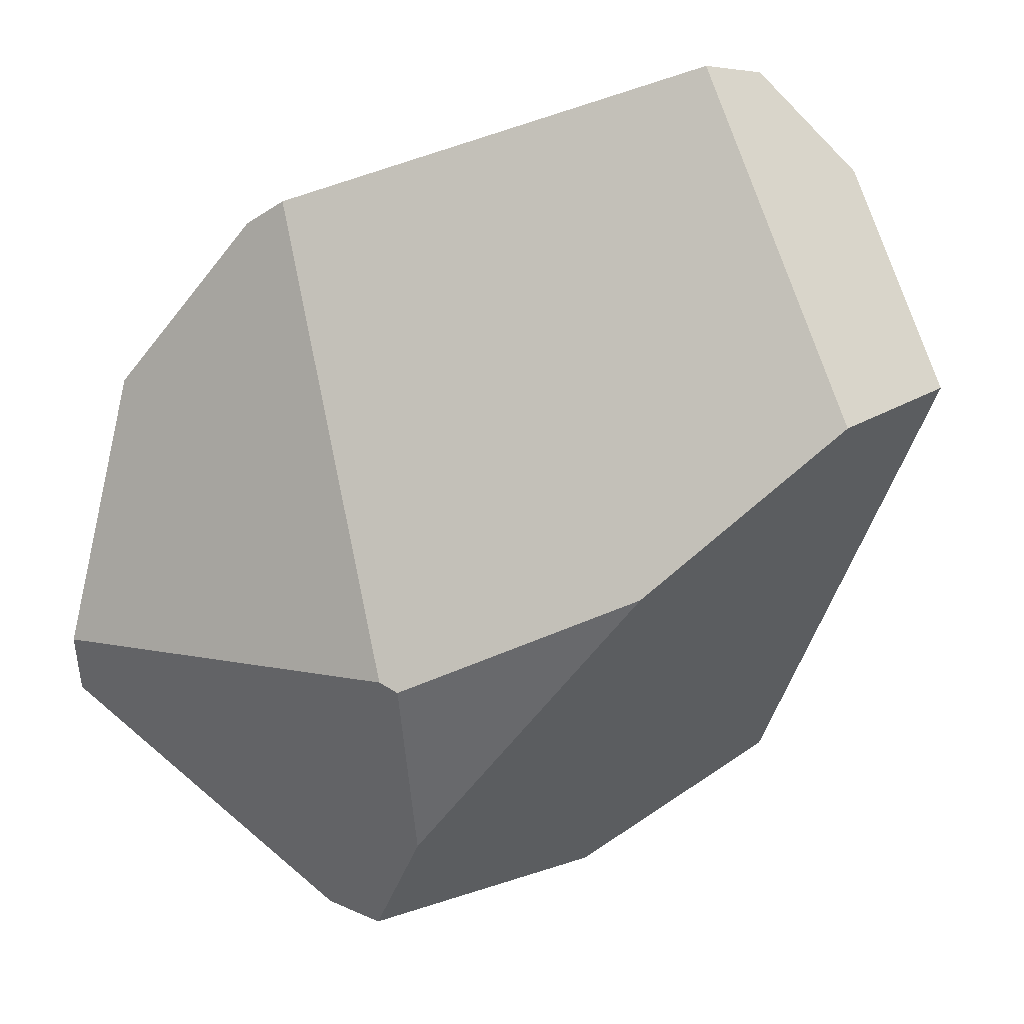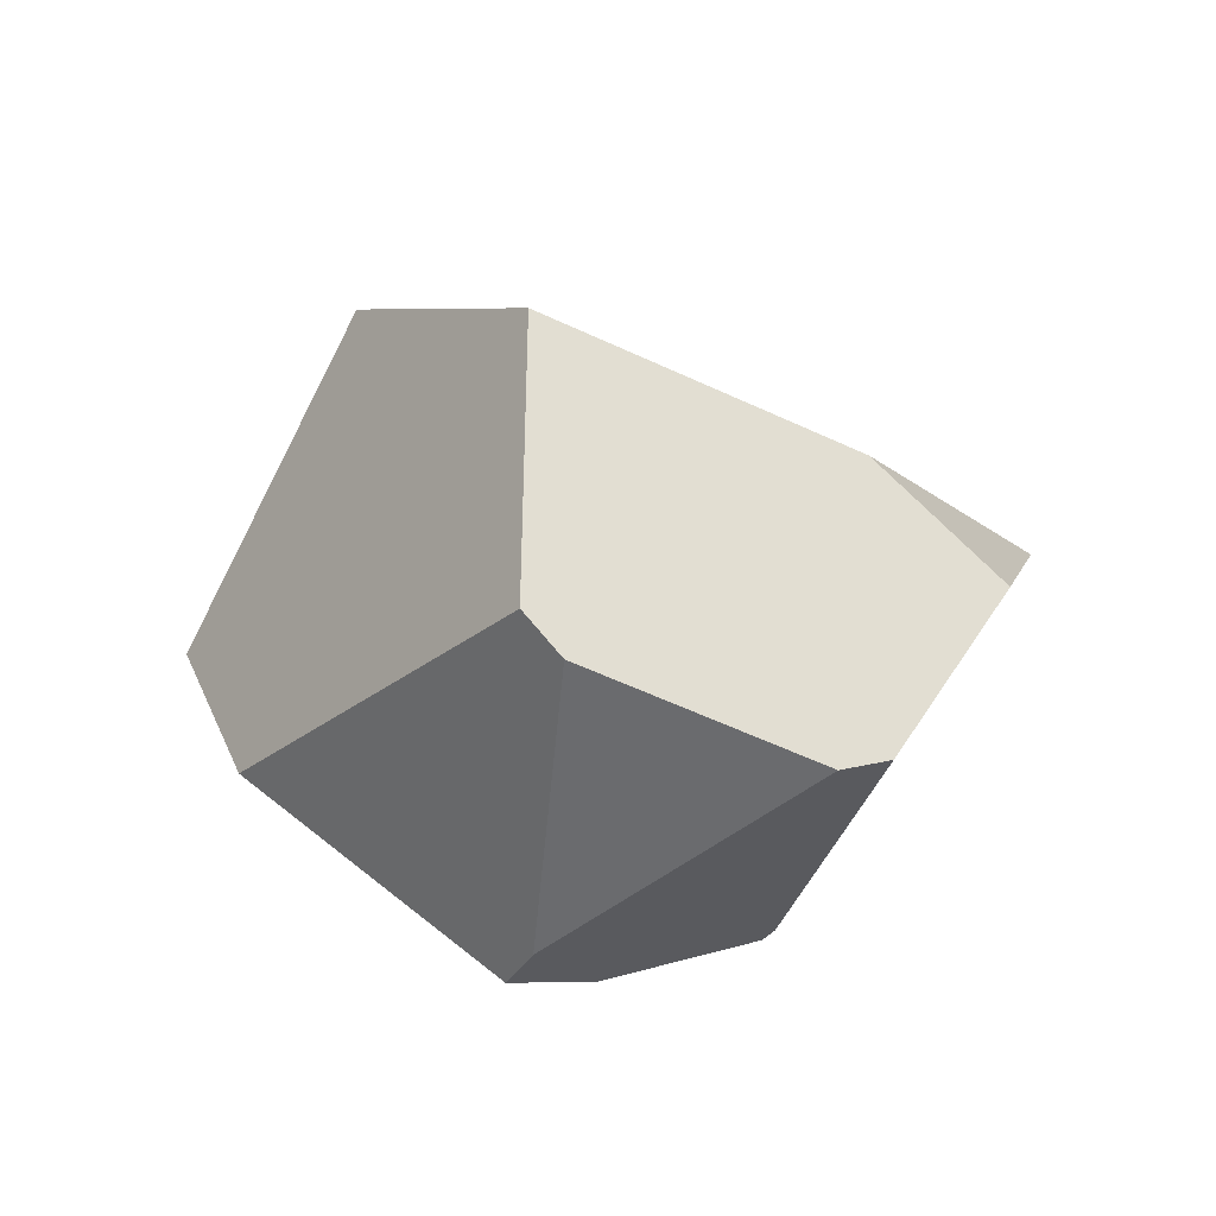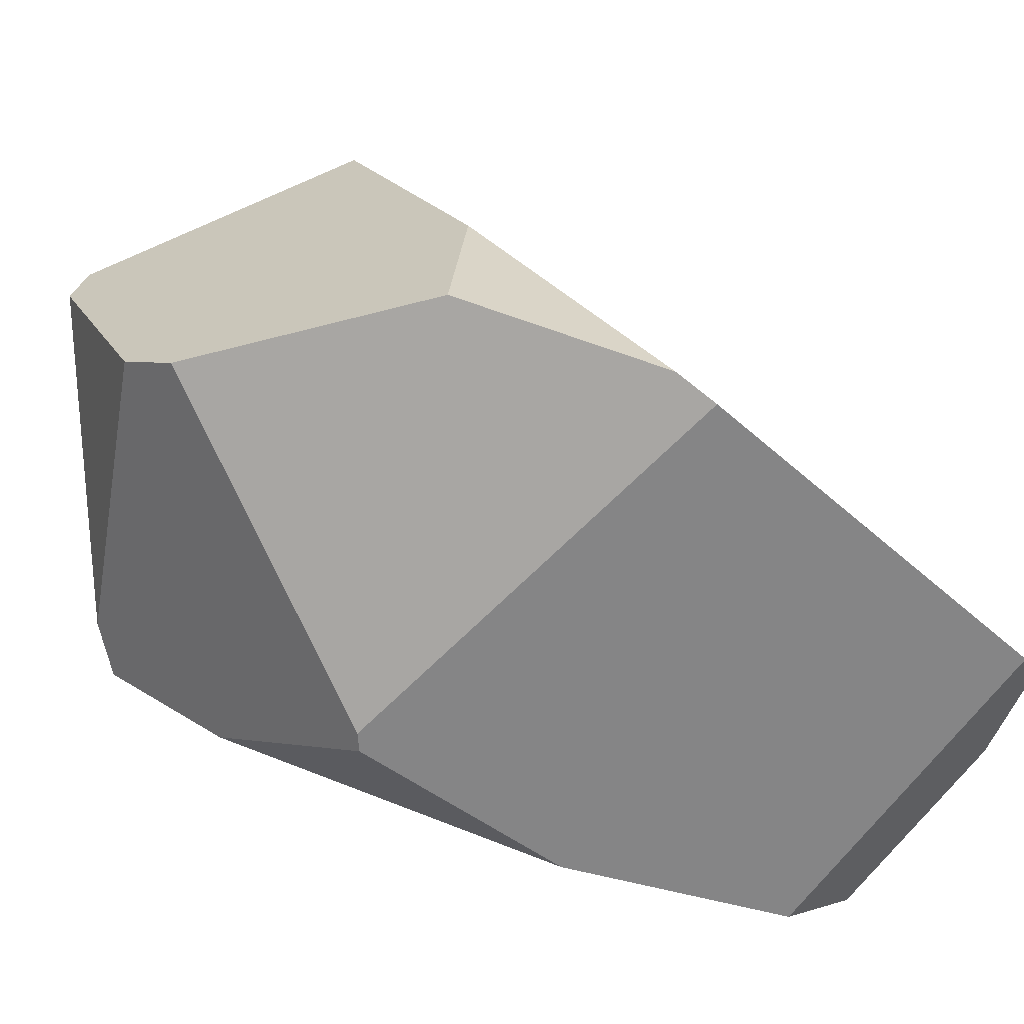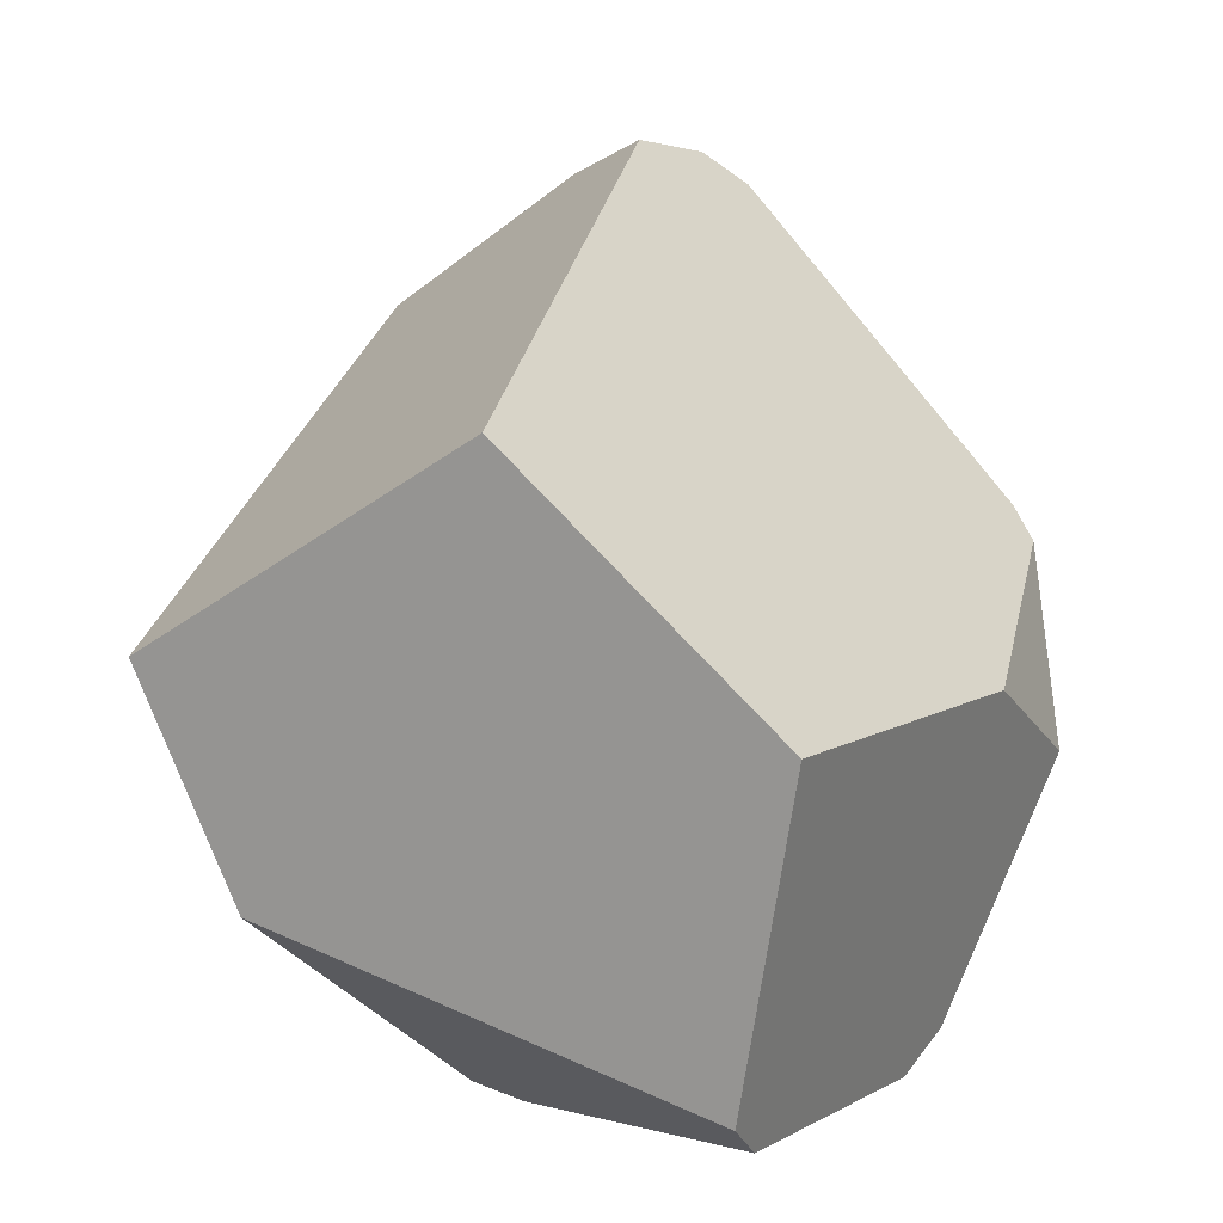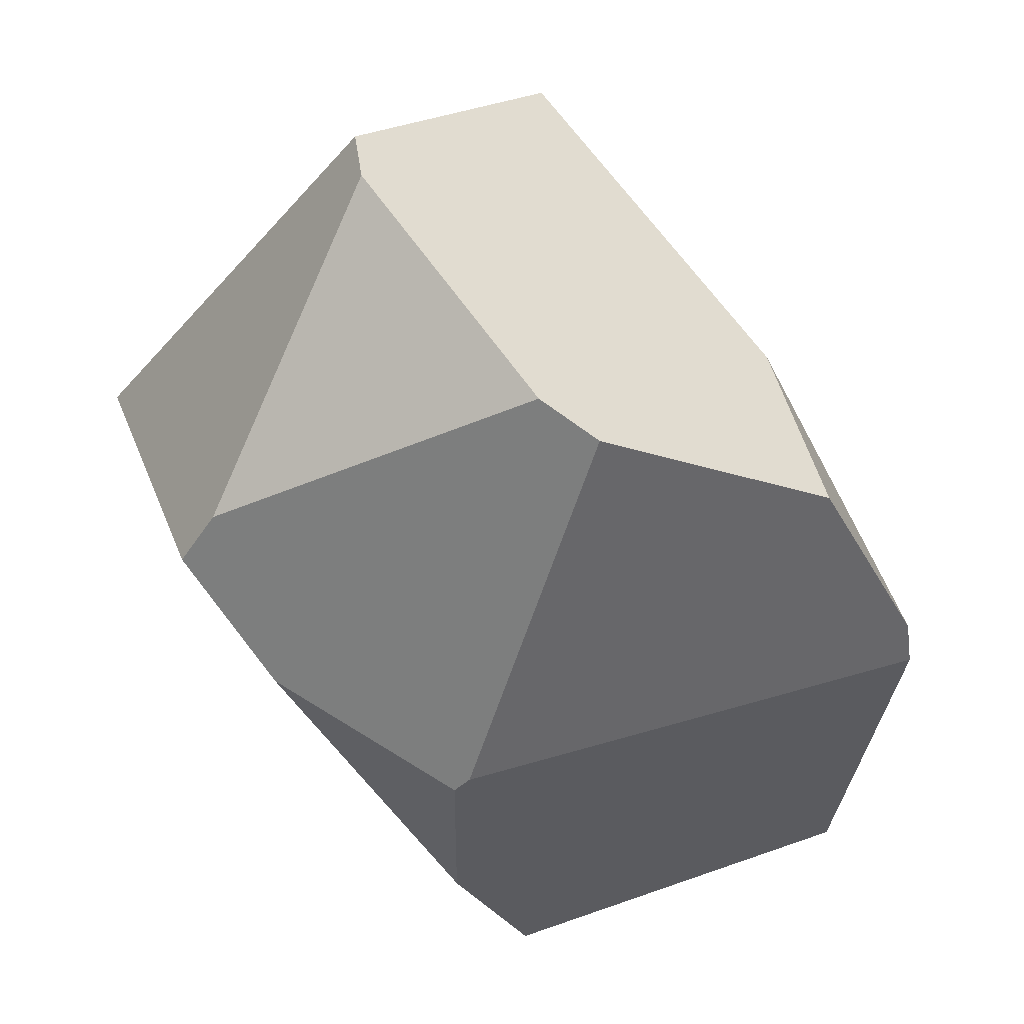
<metadata>
{"format":"obj","ext":"obj","renderer":"f3d","projection":"perspective","resolution":1024,"background":"white","views":[{"elev":-79.1,"azim":134.1,"up":"+Z"},{"elev":-68.4,"azim":27.7,"up":"+Y"},{"elev":-41.1,"azim":73.7,"up":"+Z"},{"elev":78.1,"azim":-9.4,"up":"+Z"},{"elev":-20.9,"azim":20.4,"up":"+Z"}]}
</metadata>
<code>
v -0.221 -0.1223 0.2509
v -0.007682 -0.04424 -0.05449
v -0.2257 -0.1156 0.2512
v -0.007682 -0.04424 -0.05449
v -0.221 -0.1223 0.2509
v -0.2551 -0.2204 0.188
v 0.01195 -0.05506 -0.1061
v -0.2625 -0.2418 0.1742
v -0.3113 -0.3942 0.06868
v -0.3142 -0.3908 0.07867
v -0.2625 -0.2418 0.1742
v -0.3306 -0.38 0.07396
v -0.3142 -0.3908 0.07867
v -0.4009 -0.3335 0.05375
v -0.3243 -0.3967 -0.0143
v -0.3306 -0.38 0.07396
v -0.4009 -0.3335 0.05375
v -0.3054 -0.4059 0.01457
v -0.3113 -0.3942 0.06868
v -0.2986 -0.4092 0.02495
v -0.2986 -0.4092 0.02495
v -0.2375 -0.3884 -0.06472
v -0.1697 -0.3654 -0.1641
v -0.02423 -0.2064 -0.2344
v 0.05911 -0.08107 -0.23
v 0.05911 -0.08107 -0.23
v 0.002708 -0.02409 -0.08167
v 0.01195 -0.05506 -0.1061
v 0.0605 -0.06933 -0.2336
v 0.04839 0.06451 -0.2012
v 0.06963 0.007935 -0.2572
v 0.07246 0.03184 -0.2645
v 0.07611 0.06275 -0.274
v 0.08463 0.1348 -0.296
v 0.08463 0.1348 -0.296
v -0.3371 0.0462 0.2581
v 0.04839 0.06451 -0.2012
v -0.3402 0.0507 0.2583
v -0.3476 0.06141 0.2588
v 0.07551 0.1782 -0.3182
v -0.3528 0.069 0.2591
v -0.3627 0.08336 0.2597
v 0.04578 0.2391 -0.3297
v -0.4271 0.1769 0.2637
v -0.3627 0.08336 0.2597
v -0.4271 0.1769 0.2637
v -0.7379 0.09688 0.04871
v -0.7258 -0.03019 -0.0003792
v -0.7427 0.03708 0.01955
v -0.7427 0.03708 0.01955
v -0.4324 0.2413 -0.5154
v -0.7258 -0.03019 -0.0003792
v -0.7512 0.1005 0.02629
v -0.7565 0.0921 0.03584
v -0.7512 0.1005 0.02629
v -0.7565 0.0921 0.03584
v -0.7379 0.09688 0.04871
v -0.3557 0.3256 0.06925
v -0.4271 0.1769 0.2637
v -0.3557 0.3256 0.06925
v -0.3535 0.3303 0.06309
v 0.04077 0.2494 -0.3316
v -0.3404 0.3576 0.02734
v 0.01358 0.305 -0.3421
v -0.3287 0.382 -0.004571
v -0.008339 0.3499 -0.3506
v -0.2863 0.4703 -0.1201
v -0.6591 0.2487 -0.1428
v -0.3287 0.382 -0.004571
v -0.2863 0.4703 -0.1201
v -0.3404 0.3576 0.02734
v -0.3535 0.3303 0.06309
v -0.6939 0.1926 -0.07888
v -0.7399 0.1187 0.005468
v -0.7399 0.1187 0.005469
v -0.4342 0.2714 -0.516
v -0.4397 0.3666 -0.518
v -0.6939 0.1926 -0.07888
v -0.4427 0.4192 -0.5192
v -0.6591 0.2487 -0.1428
v -0.5365 0.4457 -0.3677
v -0.4899 0.5206 -0.4532
v -0.4569 0.4572 -0.5002
v -0.4434 0.4313 -0.5194
v -0.4352 0.4347 -0.5162
v -0.4427 0.4192 -0.5192
v -0.4434 0.4313 -0.5194
v -0.4284 0.4376 -0.5136
v -0.07324 0.4827 -0.3756
v -0.4397 0.3666 -0.518
v -0.4342 0.2714 -0.516
v -0.008339 0.3499 -0.3506
v -0.4324 0.2413 -0.5154
v 0.01358 0.305 -0.3421
v -0.3534 -0.02007 -0.485
v -0.4135 0.1375 -0.5081
v -0.4287 0.1775 -0.514
v -0.4287 0.1775 -0.514
v -0.46 -0.03057 -0.4383
v -0.4654 -0.06677 -0.4251
v -0.7178 -0.06214 -0.009844
v -0.3528 0.069 0.2591
v -0.7178 -0.06214 -0.009844
v -0.3476 0.06141 0.2588
v -0.3402 0.0507 0.2583
v -0.3371 0.0462 0.2581
v -0.3247 0.02823 0.2574
v -0.3247 0.02823 0.2574
v -0.3205 0.02207 0.2571
v 0.002708 -0.02409 -0.08167
v -0.2984 -0.009978 0.2557
v -0.2929 -0.01797 0.2554
v -0.235 -0.1021 0.2518
v -0.007682 -0.04424 -0.05449
v -0.235 -0.1021 0.2518
v -0.656 -0.1651 -0.01953
v -0.2257 -0.1156 0.2512
v -0.6754 -0.1523 -0.02508
v -0.6798 -0.1495 -0.02633
v -0.2929 -0.01797 0.2554
v -0.697 -0.1381 -0.03129
v -0.697 -0.138 -0.0313
v -0.2984 -0.009978 0.2557
v -0.6992 -0.1366 -0.03191
v -0.7002 -0.1327 -0.03074
v -0.6992 -0.1366 -0.03191
v -0.7002 -0.1327 -0.03074
v -0.6952 -0.1402 -0.03795
v -0.6952 -0.1402 -0.03795
v -0.697 -0.1381 -0.03129
v -0.6992 -0.1366 -0.03191
v -0.6798 -0.1495 -0.02633
v -0.6952 -0.1403 -0.03805
v -0.6671 -0.1659 -0.0813
v -0.6754 -0.1523 -0.02508
v -0.656 -0.1651 -0.01953
v -0.6546 -0.166 -0.01912
v -0.6546 -0.166 -0.01912
v -0.2551 -0.2204 0.188
v -0.221 -0.1223 0.2509
v -0.6392 -0.1762 -0.01469
v -0.6338 -0.1798 -0.01313
v -0.4765 -0.2836 0.03203
v -0.4756 -0.2842 0.03229
v -0.4636 -0.3287 -0.2274
v -0.4756 -0.2842 0.03229
v -0.4562 -0.3323 -0.2162
v -0.3243 -0.3967 -0.0143
v -0.4562 -0.3323 -0.2162
v -0.3469 -0.3331 -0.2392
v -0.2375 -0.3884 -0.06472
v -0.3054 -0.4059 0.01457
v -0.2986 -0.4092 0.02495
v -0.185 -0.351 -0.2129
v -0.1697 -0.3654 -0.1641
v -0.1819 -0.3513 -0.2124
v -0.1566 -0.361 -0.1832
v -0.1566 -0.361 -0.1832
v -0.09677 -0.3155 -0.2382
v -0.1019 -0.3098 -0.2436
v -0.02423 -0.2064 -0.2344
v -0.09677 -0.3155 -0.2382
v -0.164 -0.2404 -0.3087
v -0.1732 -0.2301 -0.3184
v -0.239 -0.1565 -0.3873
v -0.2718 -0.1199 -0.4217
v 0.06963 0.007935 -0.2572
v 0.0605 -0.06933 -0.2336
v 0.05911 -0.08107 -0.23
v -0.3088 -0.07849 -0.4605
v -0.1727 0.02482 -0.4148
v 0.07246 0.03184 -0.2645
v -0.1463 0.04113 -0.4045
v 0.07611 0.06275 -0.274
v -0.1091 0.06415 -0.39
v 0.06725 0.1731 -0.3214
v 0.08463 0.1348 -0.296
v 0.07551 0.1782 -0.3182
v 0.06725 0.1731 -0.3214
v 0.04578 0.2391 -0.3297
v 0.07551 0.1782 -0.3182
v -0.1091 0.06415 -0.39
v -0.1463 0.04113 -0.4045
v 0.04077 0.2494 -0.3316
v -0.1727 0.02482 -0.4148
v -0.3198 -0.06615 -0.472
v -0.3317 -0.06181 -0.4766
v -0.3384 -0.05935 -0.4792
v -0.3534 -0.02007 -0.485
v -0.3384 -0.05935 -0.4792
v -0.3428 -0.06302 -0.4763
v -0.3437 -0.06374 -0.4757
v -0.3619 -0.07866 -0.4638
v -0.46 -0.03057 -0.4383
v -0.4135 0.1375 -0.5081
v -0.4287 0.1775 -0.514
v -0.3797 -0.0933 -0.4521
v -0.4654 -0.06677 -0.4251
v -0.4659 -0.0701 -0.4239
v -0.4659 -0.0701 -0.4239
v -0.4662 -0.07194 -0.4233
v -0.3205 0.02207 0.2571
v -0.4674 -0.0803 -0.4202
v -0.4682 -0.08505 -0.4185
v -0.506 -0.2312 -0.3392
v -0.6952 -0.1403 -0.03805
v -0.5065 -0.2324 -0.3381
v -0.6671 -0.1659 -0.0813
v -0.6659 -0.1671 -0.08324
v -0.6392 -0.1762 -0.01469
v -0.6659 -0.1671 -0.08324
v -0.6338 -0.1798 -0.01313
v -0.4765 -0.2836 0.03203
v -0.6538 -0.1781 -0.1018
v -0.6282 -0.2015 -0.1412
v -0.6242 -0.2052 -0.1475
v -0.4727 -0.3243 -0.2414
v -0.4727 -0.3243 -0.2414
v -0.4736 -0.3192 -0.2598
v -0.4636 -0.3287 -0.2274
v -0.4736 -0.3239 -0.2427
v -0.4736 -0.3239 -0.2427
v -0.479 -0.3212 -0.251
v -0.479 -0.3212 -0.251
v -0.4861 -0.3178 -0.2618
v -0.5495 -0.2735 -0.2626
v -0.4861 -0.3178 -0.2618
v -0.5319 -0.2896 -0.2896
v -0.4861 -0.3178 -0.2618
v -0.5319 -0.2896 -0.2896
v -0.4736 -0.3192 -0.2598
v -0.519 -0.2604 -0.3144
v -0.3469 -0.3331 -0.2392
v -0.185 -0.351 -0.2129
v -0.1732 -0.2301 -0.3184
v -0.1819 -0.3513 -0.2124
v -0.164 -0.2404 -0.3087
v -0.1463 -0.3553 -0.2066
v -0.1019 -0.3098 -0.2436
v -0.1413 -0.3558 -0.2058
v -0.09677 -0.3155 -0.2382
v -0.1413 -0.3558 -0.2058
v -0.1413 -0.3558 -0.2058
v -0.1463 -0.3553 -0.2066
v -0.5174 -0.2568 -0.3174
v -0.508 -0.2359 -0.3352
v -0.5065 -0.2324 -0.3381
v -0.506 -0.2312 -0.3392
v -0.239 -0.1565 -0.3873
v -0.2718 -0.1199 -0.4217
v -0.482 -0.1774 -0.3849
v -0.482 -0.1774 -0.3849
v -0.482 -0.1774 -0.3849
v -0.4682 -0.08505 -0.4185
v -0.3797 -0.0933 -0.4521
v -0.3088 -0.07849 -0.4605
v -0.3619 -0.07866 -0.4638
v -0.3317 -0.06181 -0.4766
v -0.3198 -0.06615 -0.472
v -0.3198 -0.06615 -0.472
v -0.3437 -0.06374 -0.4757
v -0.3428 -0.06302 -0.4763
v -0.3384 -0.05935 -0.4792
v -0.4674 -0.0803 -0.4202
v -0.4662 -0.07194 -0.4233
v -0.508 -0.2359 -0.3352
v -0.6538 -0.1781 -0.1018
v -0.5174 -0.2568 -0.3174
v -0.6282 -0.2015 -0.1412
v -0.6242 -0.2052 -0.1475
v -0.519 -0.2604 -0.3144
v -0.5495 -0.2735 -0.2626
v -0.5319 -0.2896 -0.2896
v -0.07324 0.4827 -0.3756
v -0.1159 0.5701 -0.3921
v -0.1159 0.5701 -0.3921
v -0.1173 0.5695 -0.3926
v -0.1173 0.5695 -0.3926
v -0.1467 0.5947 -0.375
v -0.1159 0.5701 -0.3921
v -0.1462 0.5573 -0.4038
v -0.1885 0.6042 -0.3702
v -0.16 0.6041 -0.3685
v -0.1841 0.6018 -0.3372
v -0.16 0.6041 -0.3685
v -0.1885 0.6042 -0.3702
v -0.1585 0.6041 -0.3684
v -0.1585 0.6041 -0.3684
v -0.1841 0.6018 -0.3372
v -0.1467 0.5947 -0.375
v -0.1585 0.6041 -0.3684
v -0.225 0.5981 -0.2872
v -0.225 0.5981 -0.2872
v -0.2631 0.6018 -0.3389
v -0.5365 0.4457 -0.3677
v -0.2906 0.6045 -0.3762
v -0.379 0.5673 -0.4103
v -0.4028 0.5573 -0.4195
v -0.4899 0.5206 -0.4532
v -0.4569 0.4572 -0.5002
v -0.4899 0.5206 -0.4532
v -0.4028 0.5573 -0.4195
v -0.4284 0.4376 -0.5136
v -0.4352 0.4347 -0.5162
v -0.4434 0.4313 -0.5194
v -0.379 0.5673 -0.4103
v -0.1784 0.5436 -0.4164
v -0.1784 0.5436 -0.4164
v -0.1462 0.5573 -0.4038
v -0.2358 0.6043 -0.373
v -0.2723 0.6045 -0.3751
v -0.2906 0.6045 -0.3762
v -0.2906 0.6045 -0.3762
v -0.2631 0.6018 -0.3389
v -0.2723 0.6045 -0.3751
v -0.2358 0.6043 -0.373
v -0.225 0.5981 -0.2872
v -0.7564 0.0921 0.03584
v -0.3142 -0.3908 0.07867
f 1 2 3
f 4 5 6
f 6 7 4
f 8 7 6
f 8 9 7
f 8 10 9
f 11 12 13
f 12 11 14
f 15 16 17
f 18 16 15
f 18 19 16
f 20 19 18
f 21 7 9
f 22 7 21
f 7 22 23
f 7 23 24
f 7 24 25
f 26 27 28
f 29 27 26
f 29 30 27
f 31 30 29
f 32 30 31
f 30 32 33
f 30 33 34
f 35 36 37
f 35 38 36
f 35 39 38
f 40 39 35
f 40 41 39
f 40 42 41
f 43 42 40
f 42 43 44
f 45 46 47
f 47 48 45
f 49 48 47
f 50 51 52
f 50 53 51
f 54 53 50
f 55 56 57
f 57 58 55
f 59 58 57
f 44 43 60
f 43 61 60
f 62 61 43
f 62 63 61
f 64 63 62
f 64 65 63
f 66 65 64
f 65 66 67
f 68 69 70
f 68 71 69
f 68 72 71
f 58 72 68
f 58 68 73
f 74 58 73
f 58 74 55
f 75 76 53
f 75 77 76
f 78 77 75
f 78 79 77
f 80 79 78
f 79 80 81
f 82 79 81
f 83 79 82
f 84 79 83
f 85 86 87
f 88 86 85
f 86 88 89
f 89 90 86
f 90 89 91
f 91 89 92
f 91 92 93
f 53 76 51
f 93 92 94
f 95 93 94
f 96 93 95
f 97 93 96
f 98 52 51
f 99 52 98
f 100 52 99
f 52 100 101
f 102 48 103
f 45 48 102
f 102 103 104
f 104 103 105
f 105 103 106
f 106 103 107
f 37 36 108
f 37 108 109
f 37 109 110
f 110 109 111
f 110 111 112
f 110 112 113
f 3 110 113
f 3 2 110
f 27 114 28
f 115 116 117
f 115 118 116
f 115 119 118
f 120 119 115
f 120 121 119
f 121 120 122
f 122 120 123
f 122 123 124
f 124 123 125
f 126 127 128
f 129 130 131
f 129 132 130
f 133 132 129
f 134 132 133
f 134 135 132
f 134 136 135
f 137 136 134
f 117 116 138
f 117 138 139
f 140 117 139
f 139 138 141
f 139 141 11
f 11 141 142
f 11 142 143
f 144 11 143
f 14 11 144
f 145 17 146
f 147 17 145
f 17 147 15
f 148 149 150
f 148 150 151
f 152 148 151
f 153 152 151
f 151 150 154
f 151 154 155
f 155 154 156
f 155 156 157
f 24 23 158
f 24 158 159
f 160 161 162
f 163 161 160
f 164 161 163
f 161 164 165
f 161 165 166
f 161 166 167
f 168 161 167
f 161 168 169
f 167 166 170
f 167 170 171
f 171 172 167
f 173 172 171
f 173 174 172
f 175 174 173
f 176 174 175
f 176 177 174
f 178 177 176
f 179 180 181
f 180 179 182
f 182 183 180
f 180 183 184
f 183 185 184
f 184 185 94
f 186 94 185
f 187 94 186
f 188 94 187
f 95 94 188
f 189 190 191
f 189 191 192
f 189 192 193
f 194 189 193
f 194 195 189
f 194 196 195
f 197 194 193
f 198 194 197
f 199 198 197
f 101 100 200
f 101 200 201
f 101 201 127
f 107 103 125
f 202 107 125
f 123 202 125
f 127 201 203
f 127 203 204
f 127 204 205
f 128 127 205
f 128 205 206
f 206 205 207
f 206 207 208
f 208 207 209
f 210 134 211
f 210 137 134
f 210 211 212
f 211 213 212
f 213 211 214
f 213 214 215
f 213 215 216
f 216 146 213
f 217 146 216
f 145 146 217
f 218 219 220
f 218 221 219
f 217 216 222
f 222 216 223
f 221 224 219
f 224 225 219
f 226 227 223
f 228 227 226
f 229 230 231
f 231 230 232
f 231 232 233
f 219 150 220
f 149 220 150
f 233 232 234
f 234 232 235
f 235 236 234
f 237 236 235
f 237 238 236
f 239 238 237
f 239 240 238
f 241 240 239
f 159 158 242
f 243 157 244
f 157 156 244
f 235 232 245
f 246 235 245
f 247 235 246
f 248 235 247
f 248 249 235
f 249 248 250
f 248 251 250
f 205 204 252
f 253 254 197
f 250 251 255
f 250 255 256
f 256 255 257
f 256 257 258
f 256 258 259
f 171 170 260
f 258 257 261
f 258 261 262
f 258 262 263
f 254 264 197
f 264 265 197
f 265 199 197
f 209 207 266
f 209 266 267
f 267 266 268
f 268 269 267
f 268 270 269
f 271 270 268
f 271 272 270
f 271 273 272
f 223 216 226
f 67 66 274
f 274 275 67
f 276 89 277
f 278 279 280
f 281 279 278
f 279 281 282
f 282 283 279
f 284 285 286
f 285 284 287
f 279 283 288
f 289 290 291
f 67 290 289
f 67 275 290
f 67 289 292
f 70 293 294
f 294 295 70
f 296 295 294
f 297 295 296
f 298 295 297
f 295 298 299
f 300 301 302
f 303 300 302
f 304 300 303
f 305 300 304
f 306 303 302
f 307 303 306
f 89 88 308
f 89 308 309
f 277 89 309
f 307 282 281
f 307 310 282
f 307 311 310
f 307 312 311
f 312 307 306
f 313 314 315
f 315 314 316
f 316 314 286
f 286 314 284
f 284 314 317
f 68 70 295
f 47 318 49
f 19 319 16

</code>
